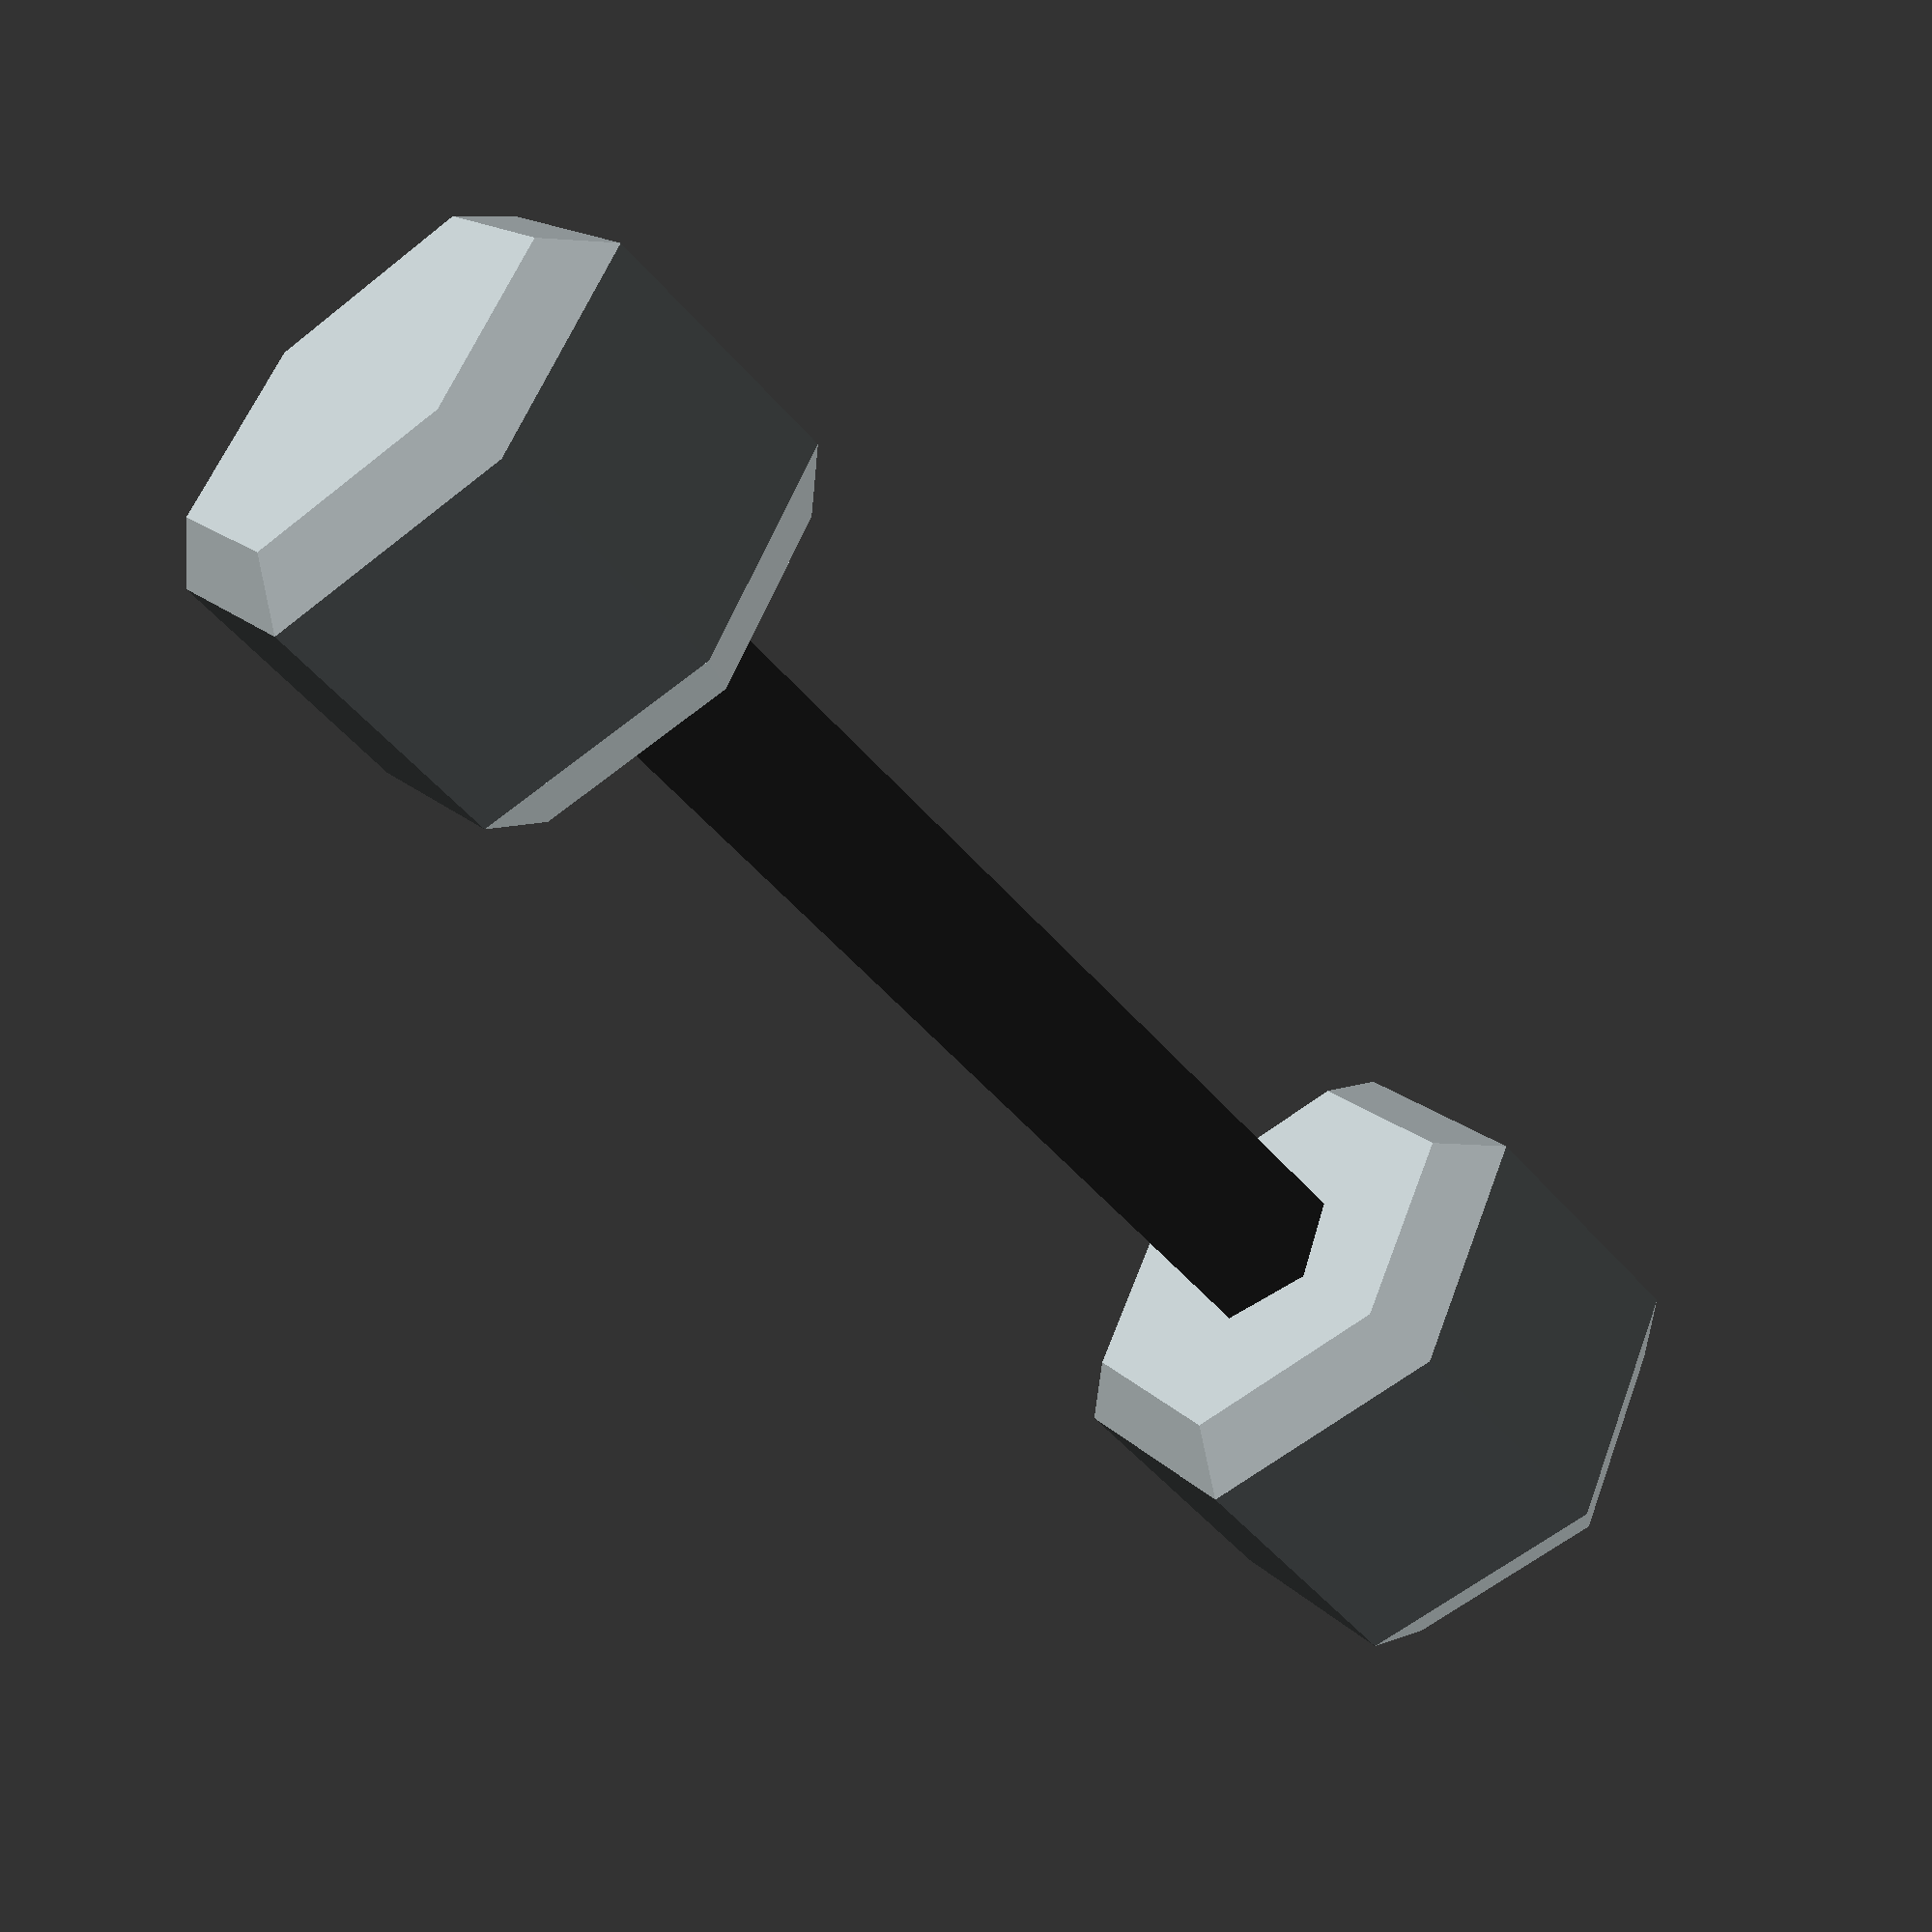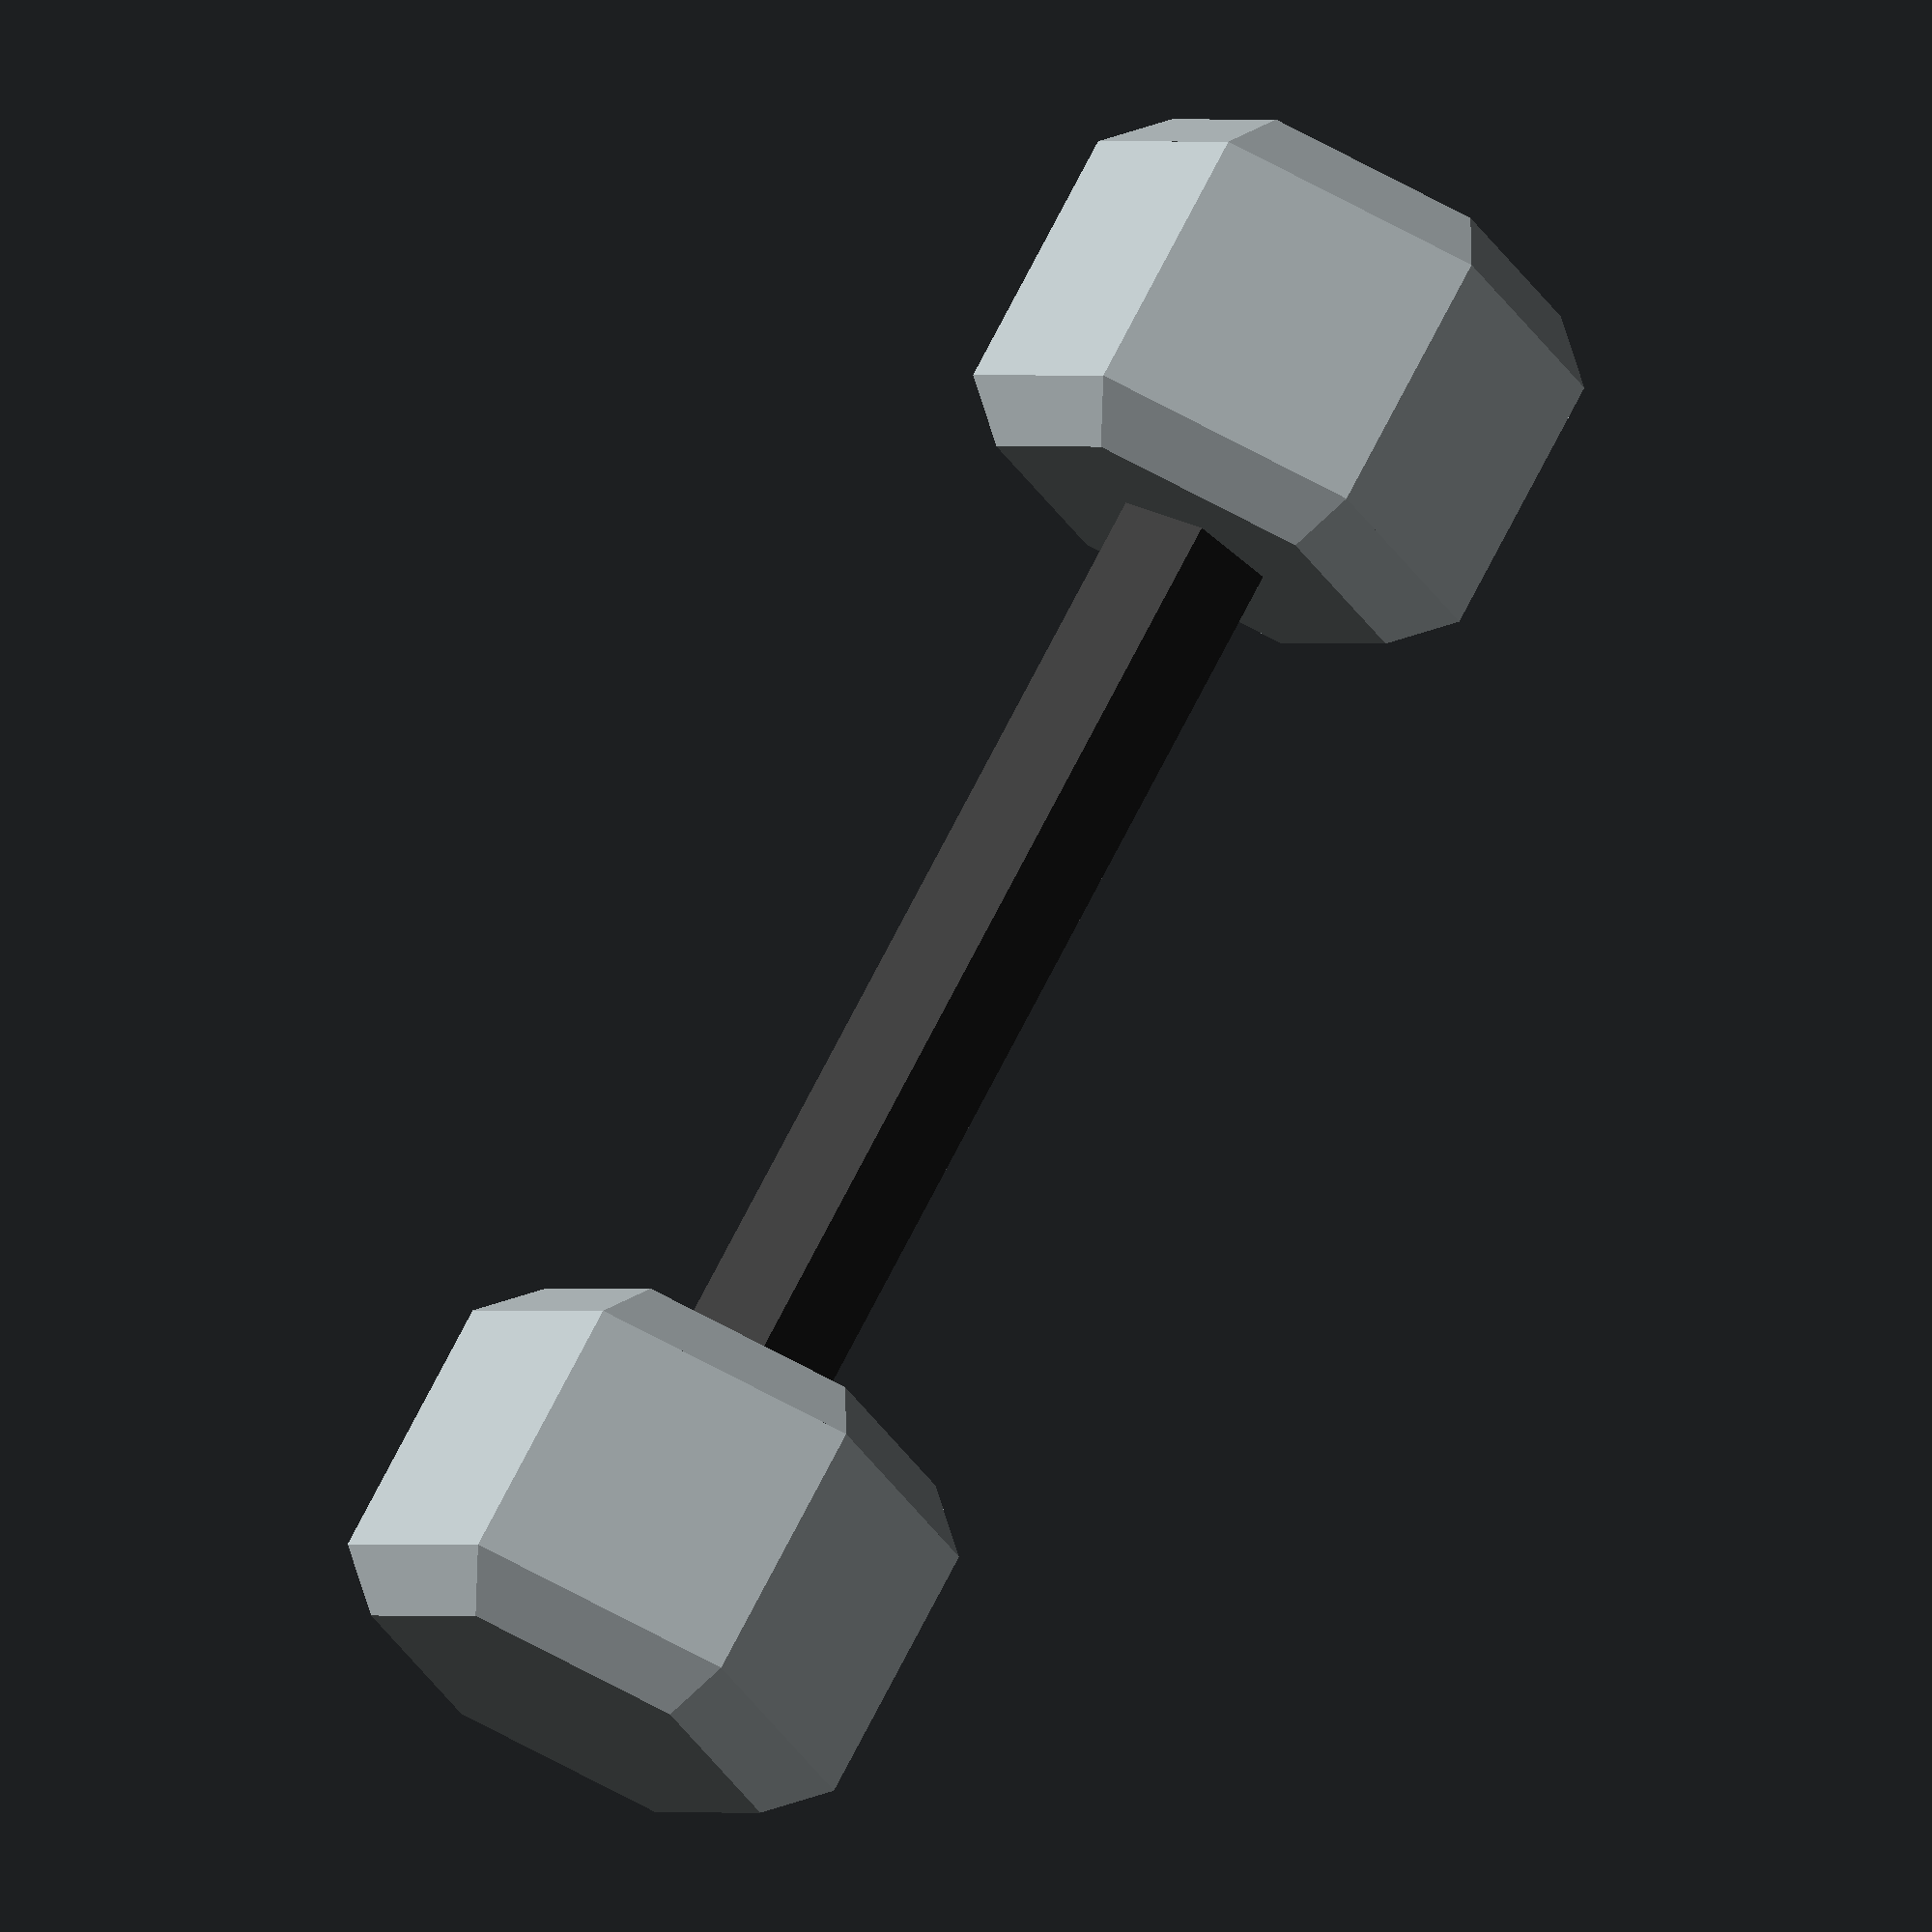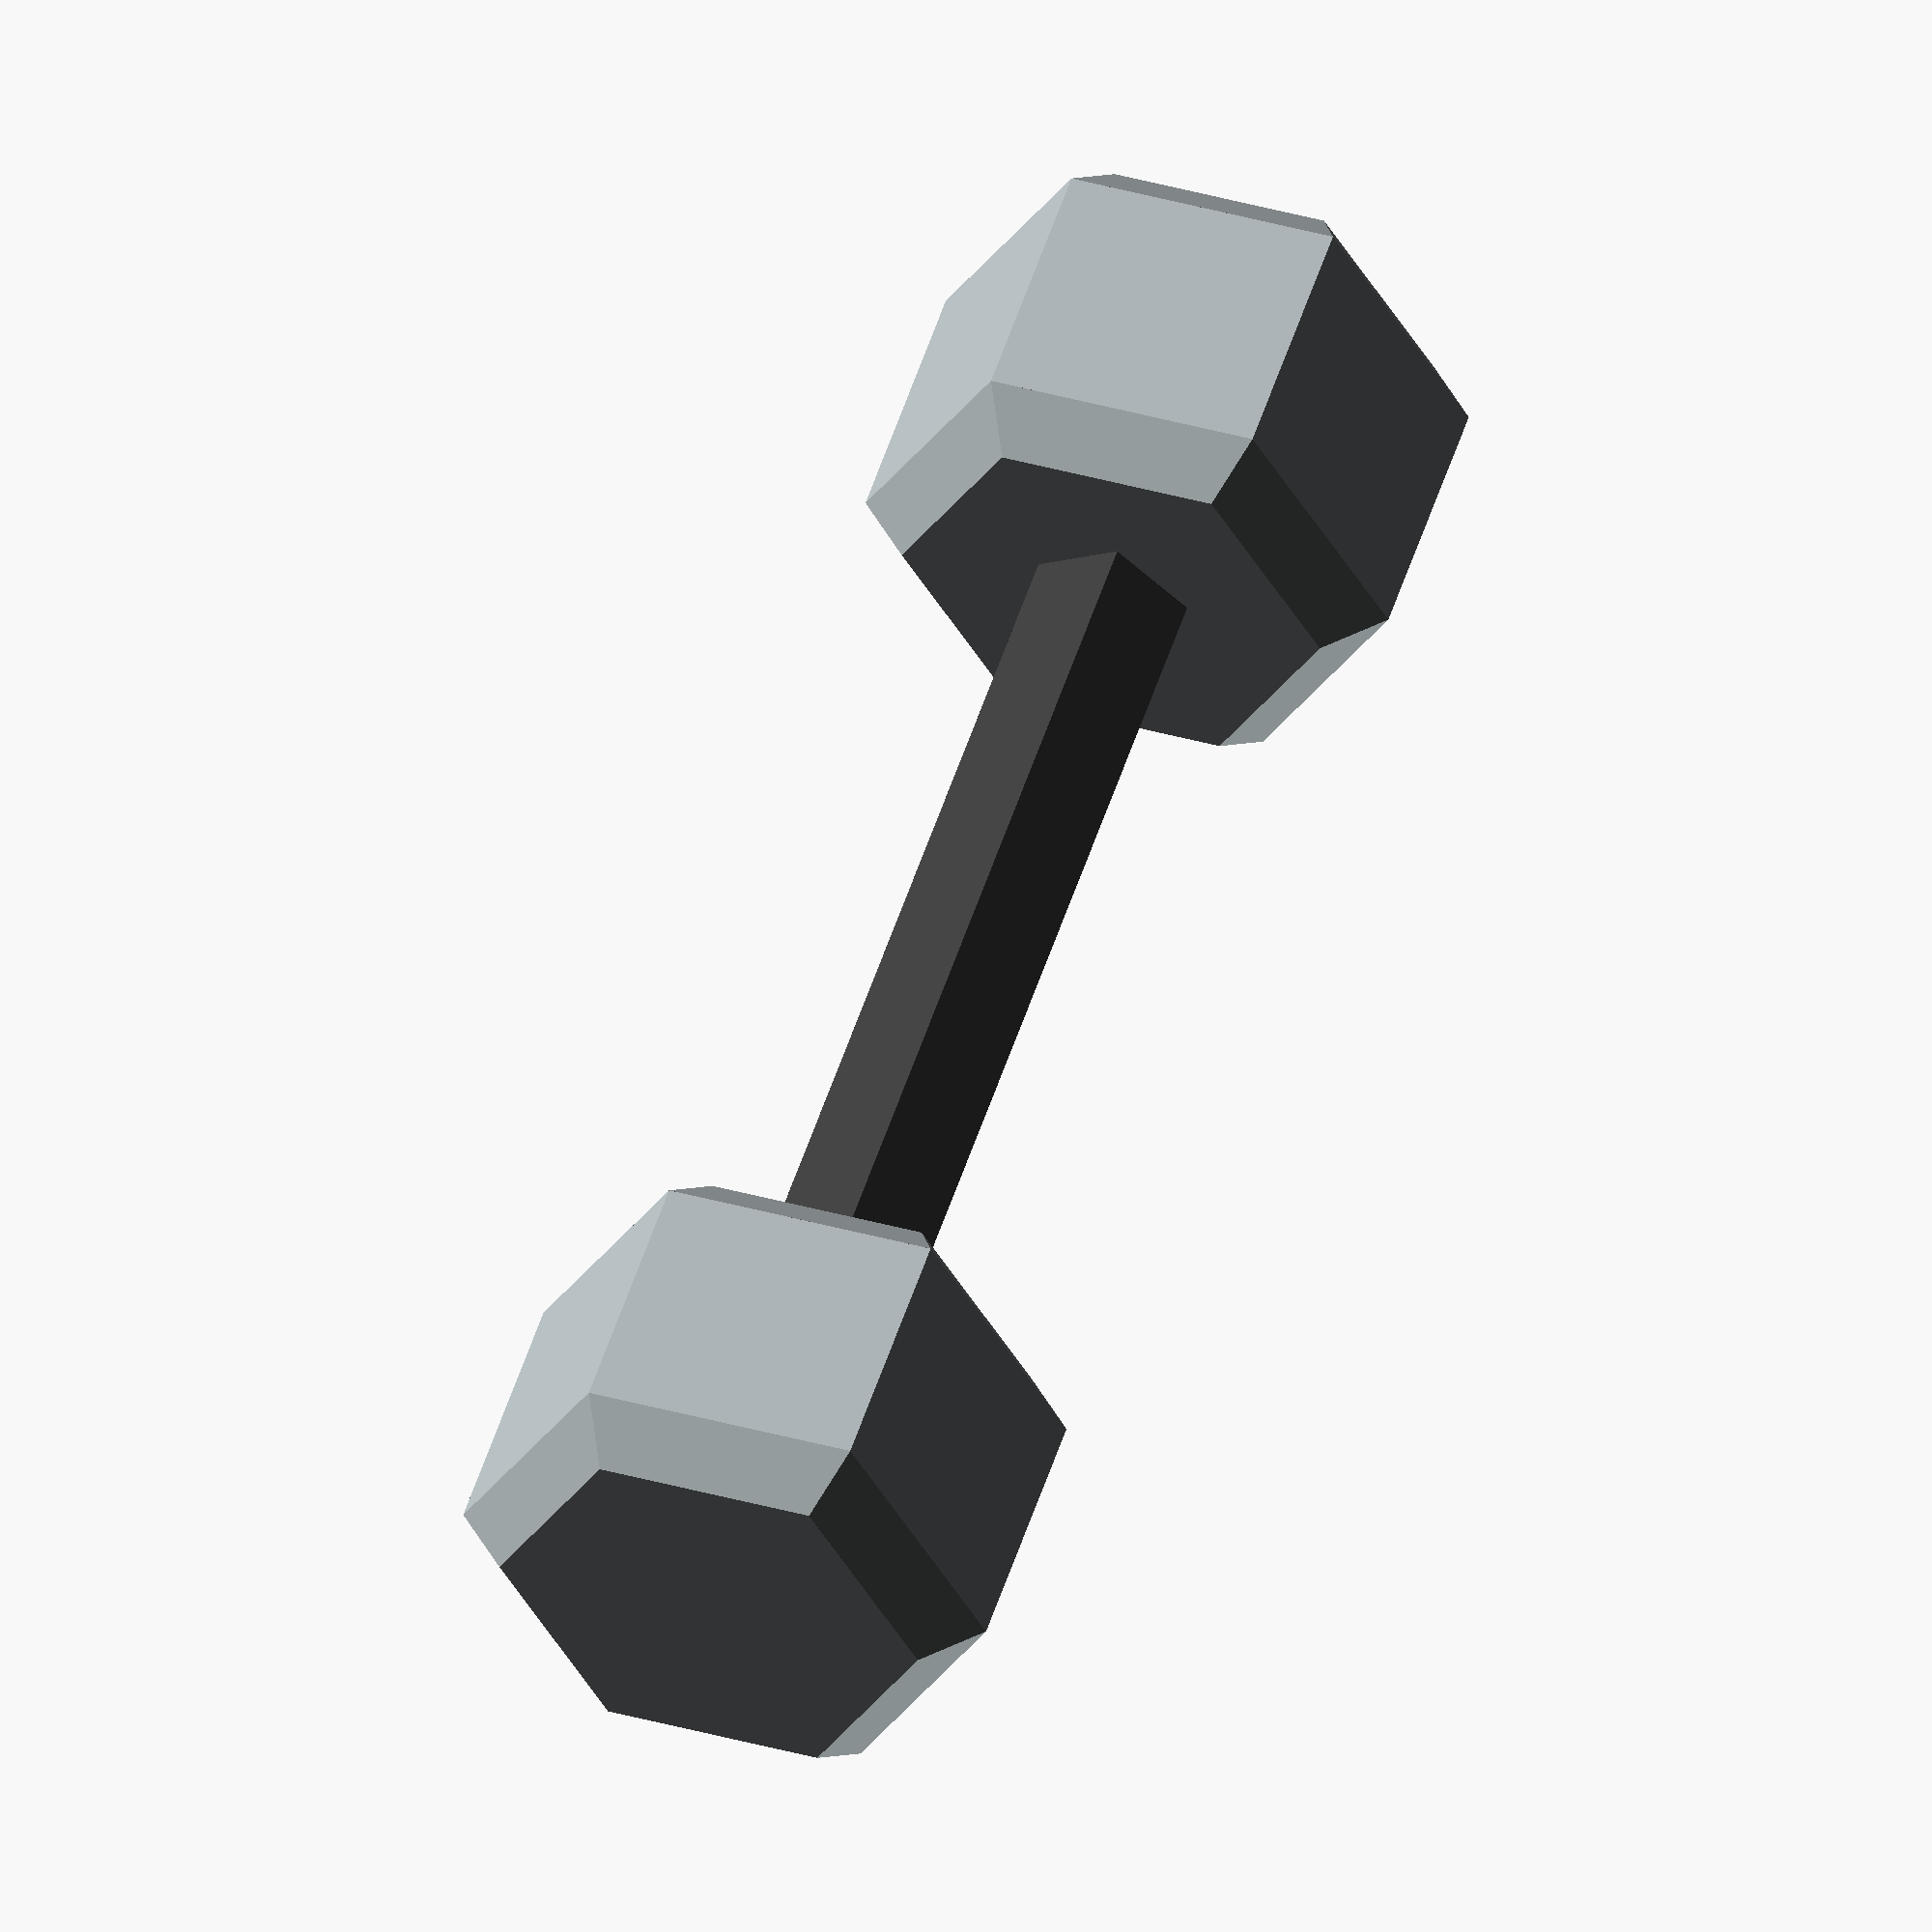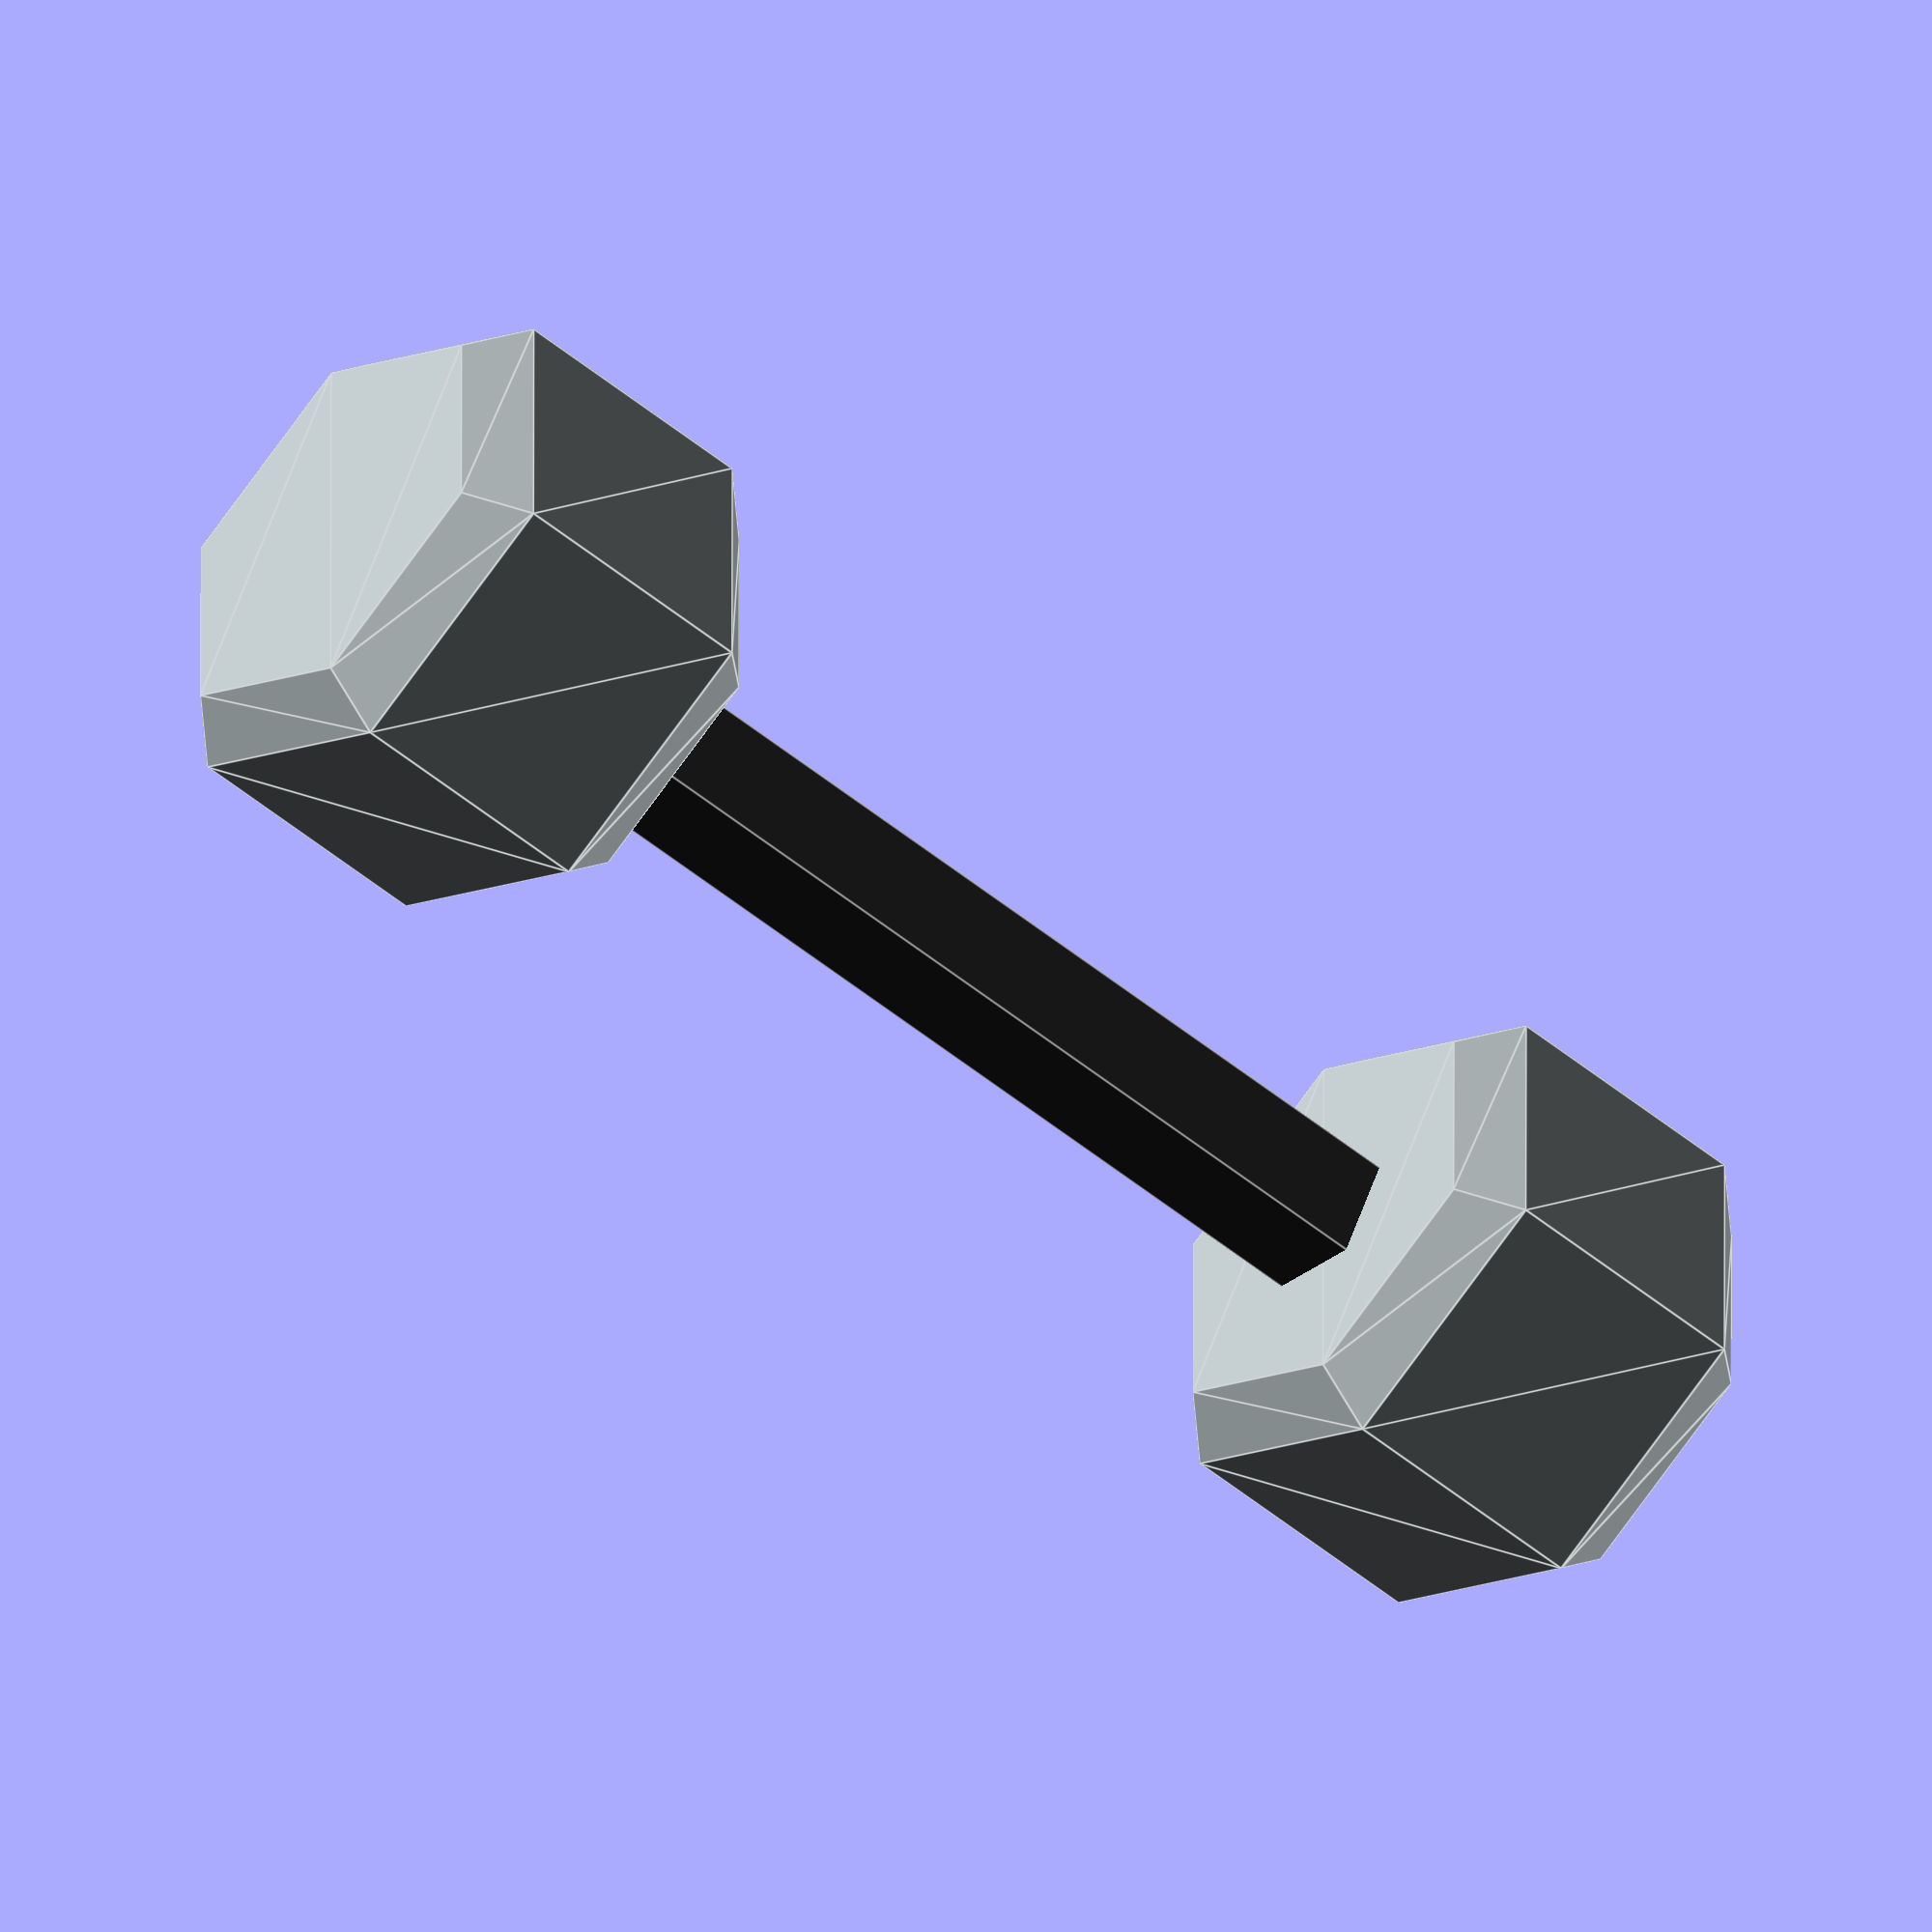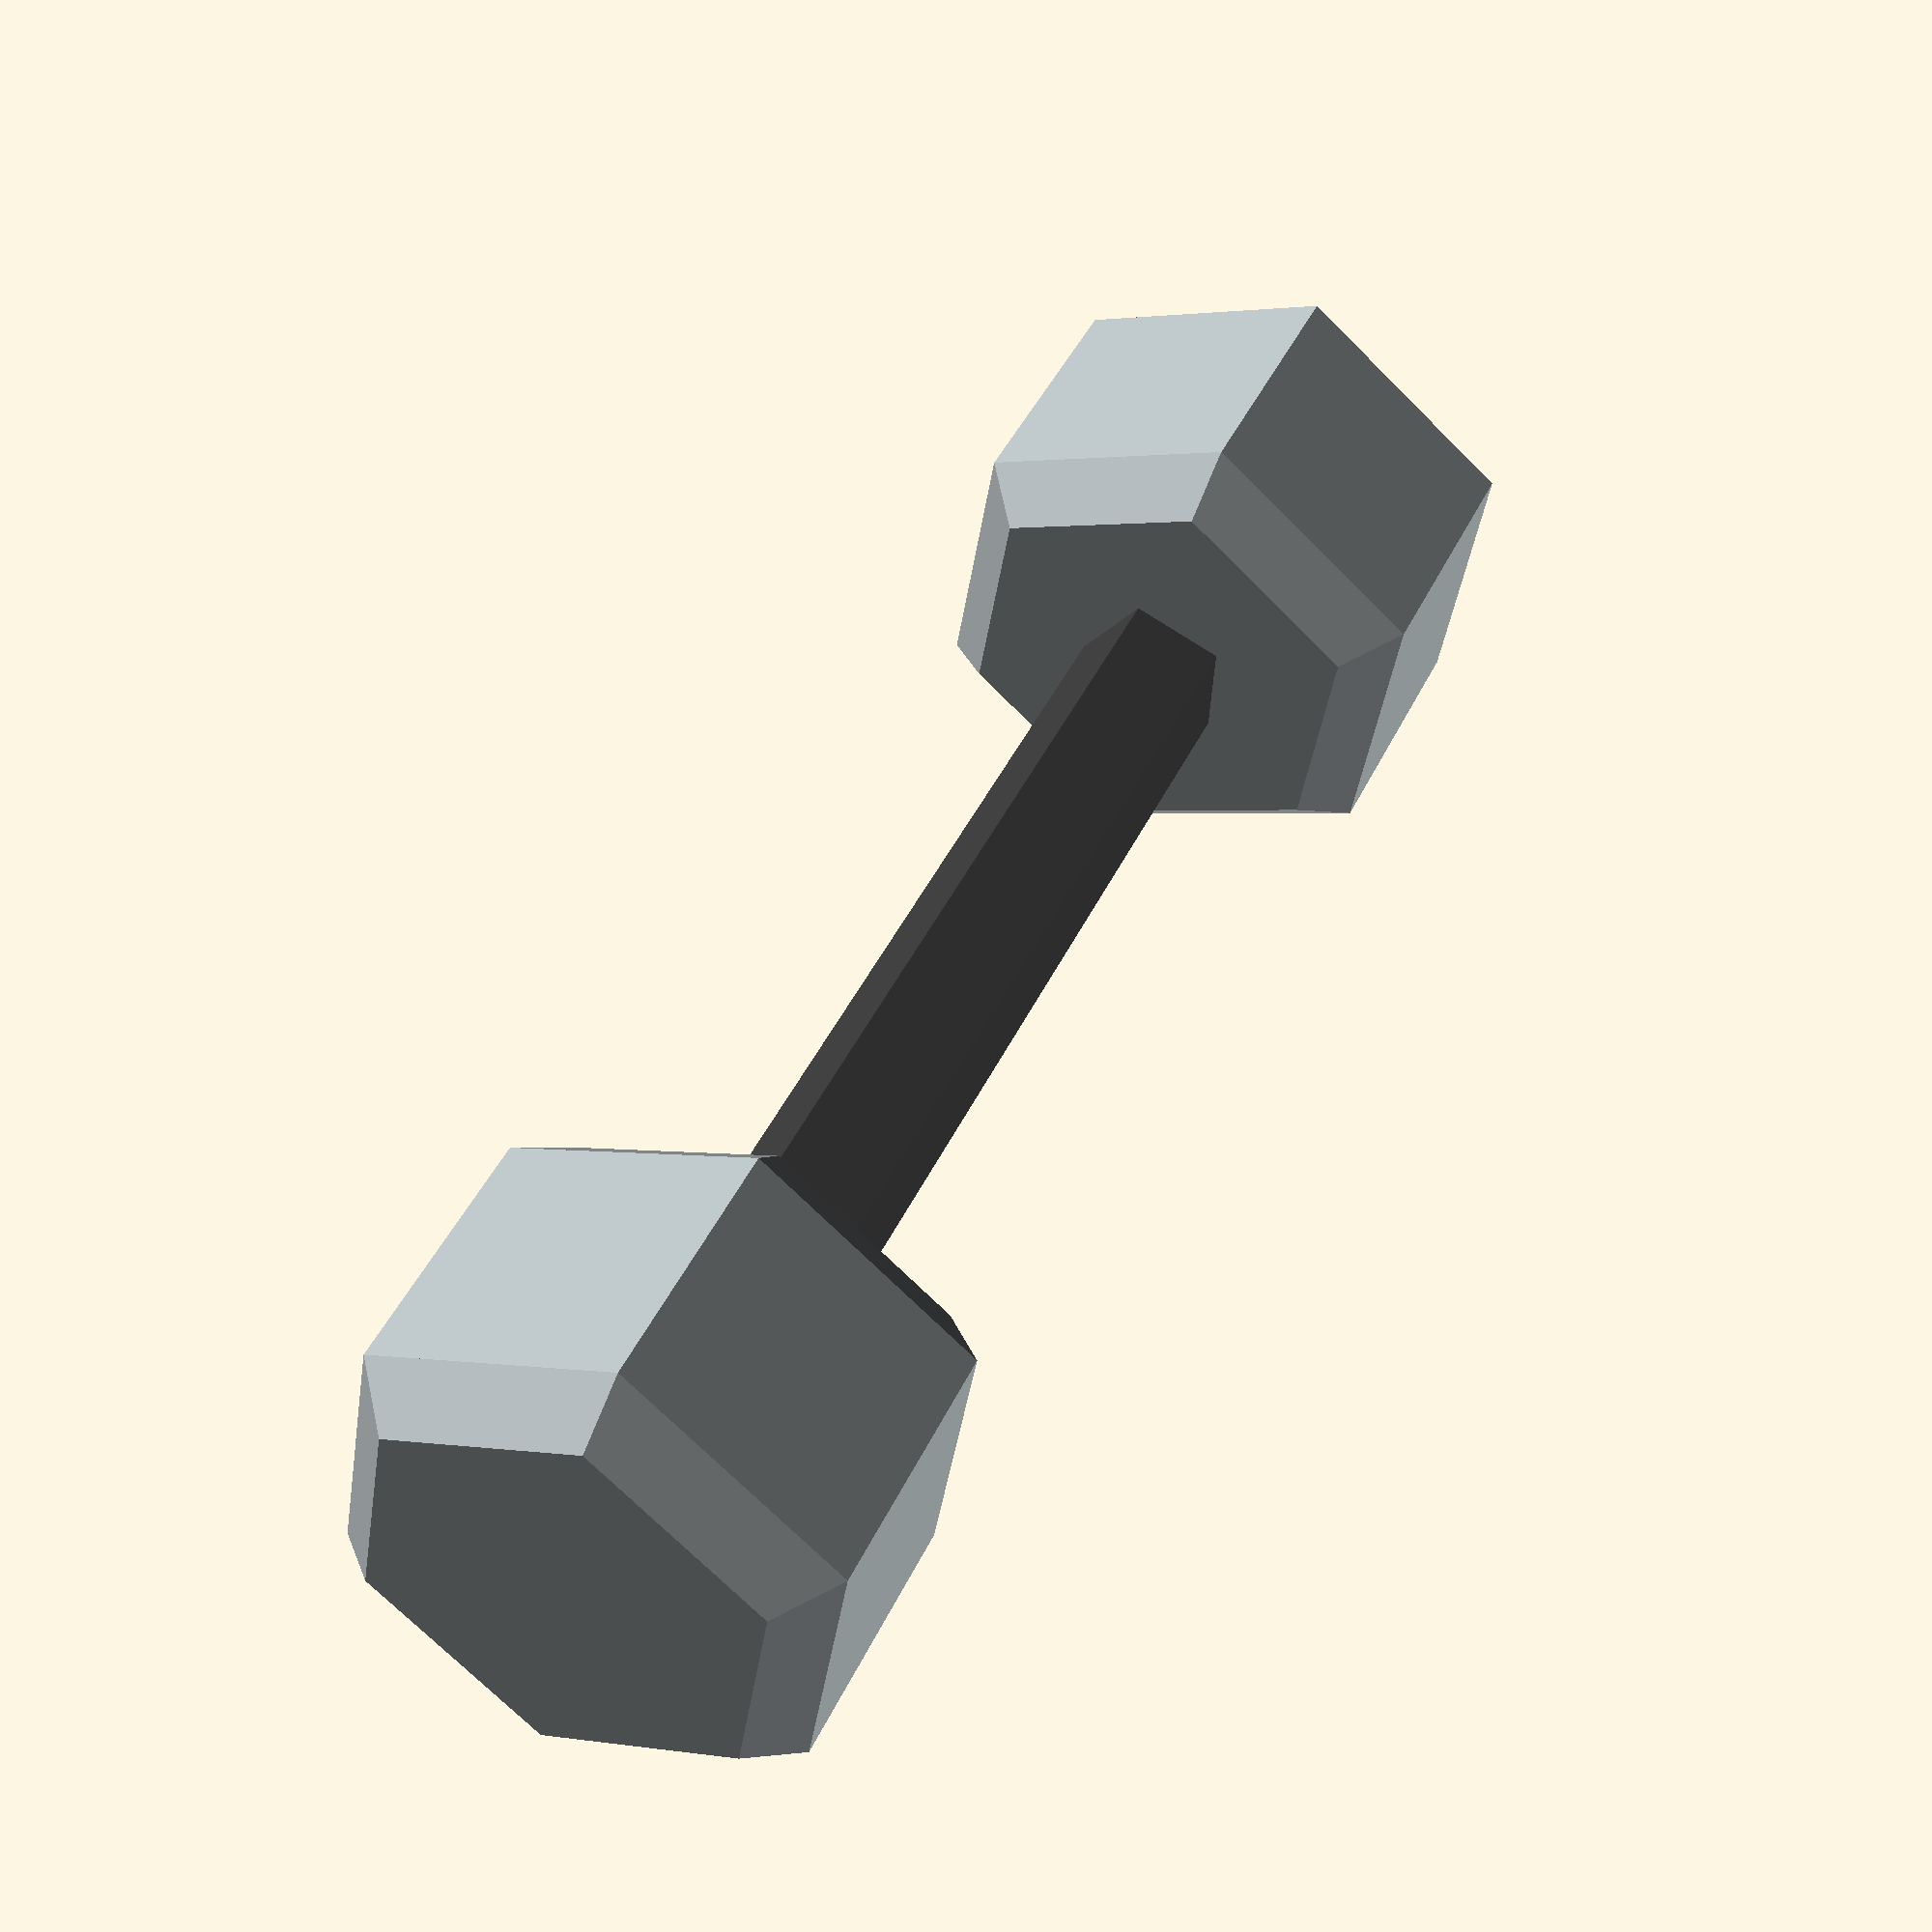
<openscad>
module Weights(){

    module regular_polygon(order = 6, r=1){
         angles=[ for (i = [0:order-1]) i*(360/order) ];
         coords=[ for (th=angles) [r*cos(th), r*sin(th)] ];
         polygon(coords);
    }
     
     
    module weight(){ 
    color("#a8b0b2")
    linear_extrude(height= 1)
    regular_polygon(order = 6);
     
    translate([0,0,1])
    color("#a8b0b2")
    linear_extrude(height= 0.2, scale = 0.8)
    regular_polygon(order = 6);
     
    translate([0,0,0])
    rotate([0,180,0])
    color("#a8b0b2")
    linear_extrude(height= 0.2, scale = 0.8)
    regular_polygon(order = 6);
    }
     
     weight(); 
     translate([0,0,5])
     weight();
     
     color("#3b3b3b")
     cylinder(5,0.3,0.3);
 
}
 
Weights();
</openscad>
<views>
elev=232.6 azim=303.8 roll=320.5 proj=p view=solid
elev=286.1 azim=117.6 roll=207.2 proj=o view=wireframe
elev=129.3 azim=238.7 roll=162.9 proj=o view=solid
elev=227.7 azim=149.9 roll=313.5 proj=o view=edges
elev=135.5 azim=219.2 roll=155.9 proj=p view=wireframe
</views>
